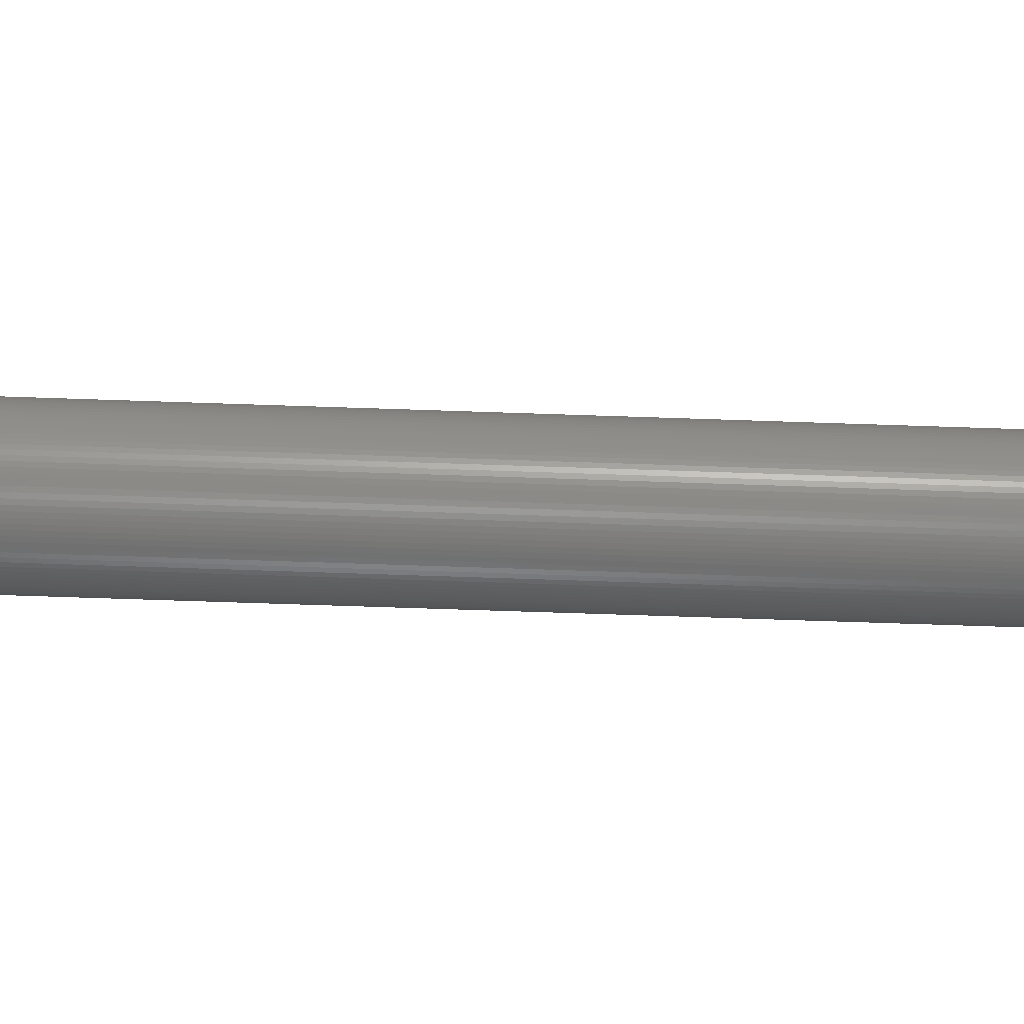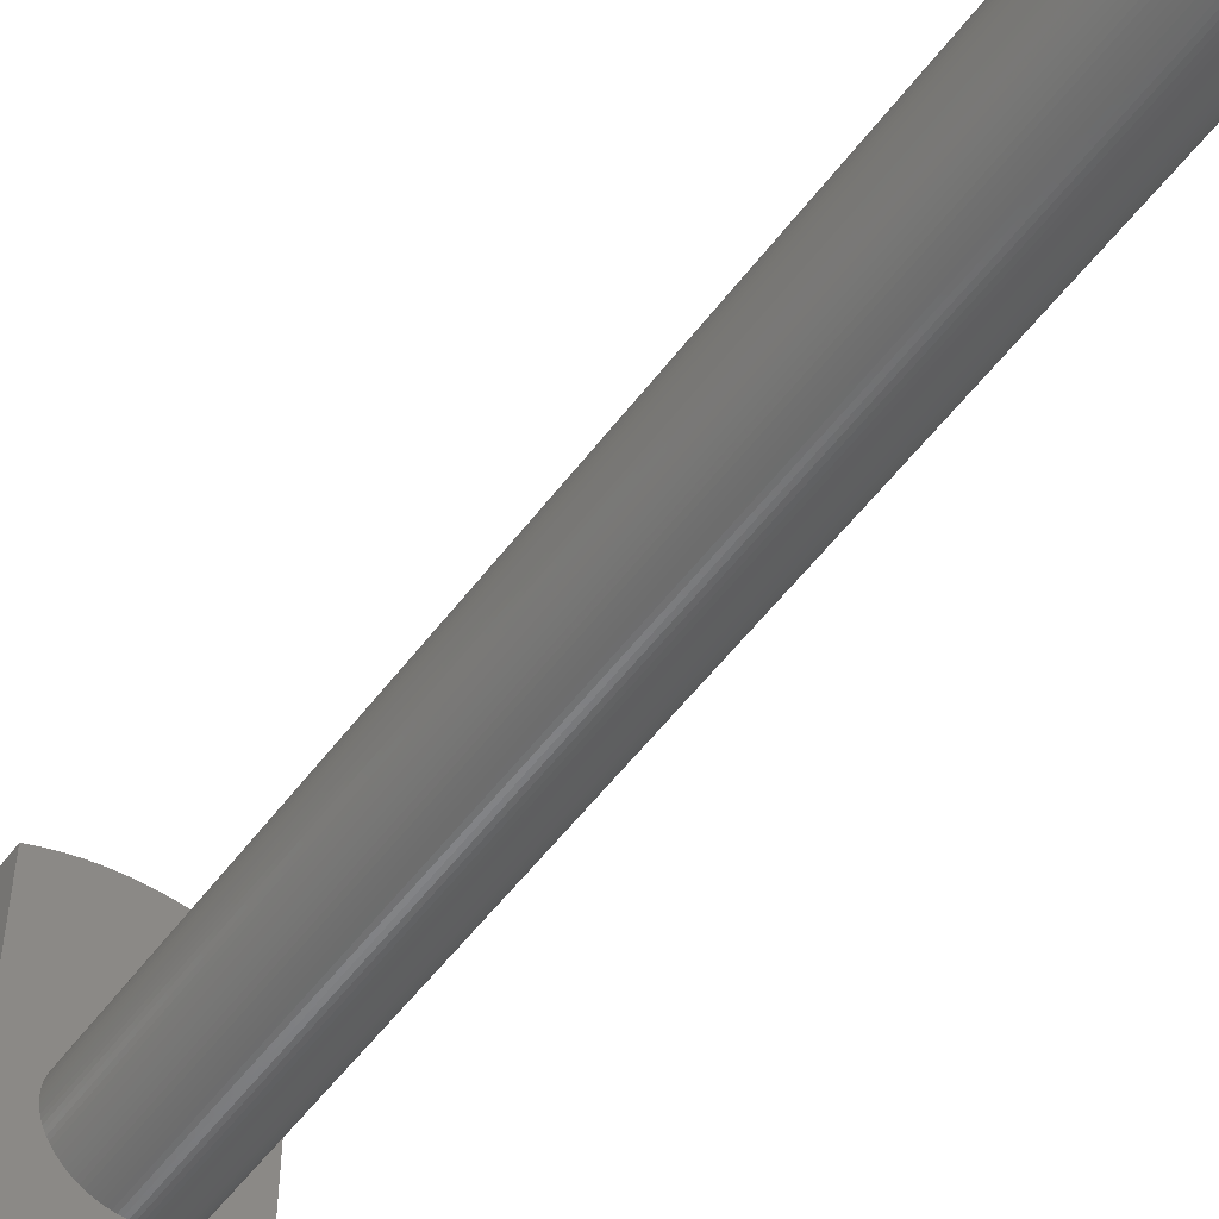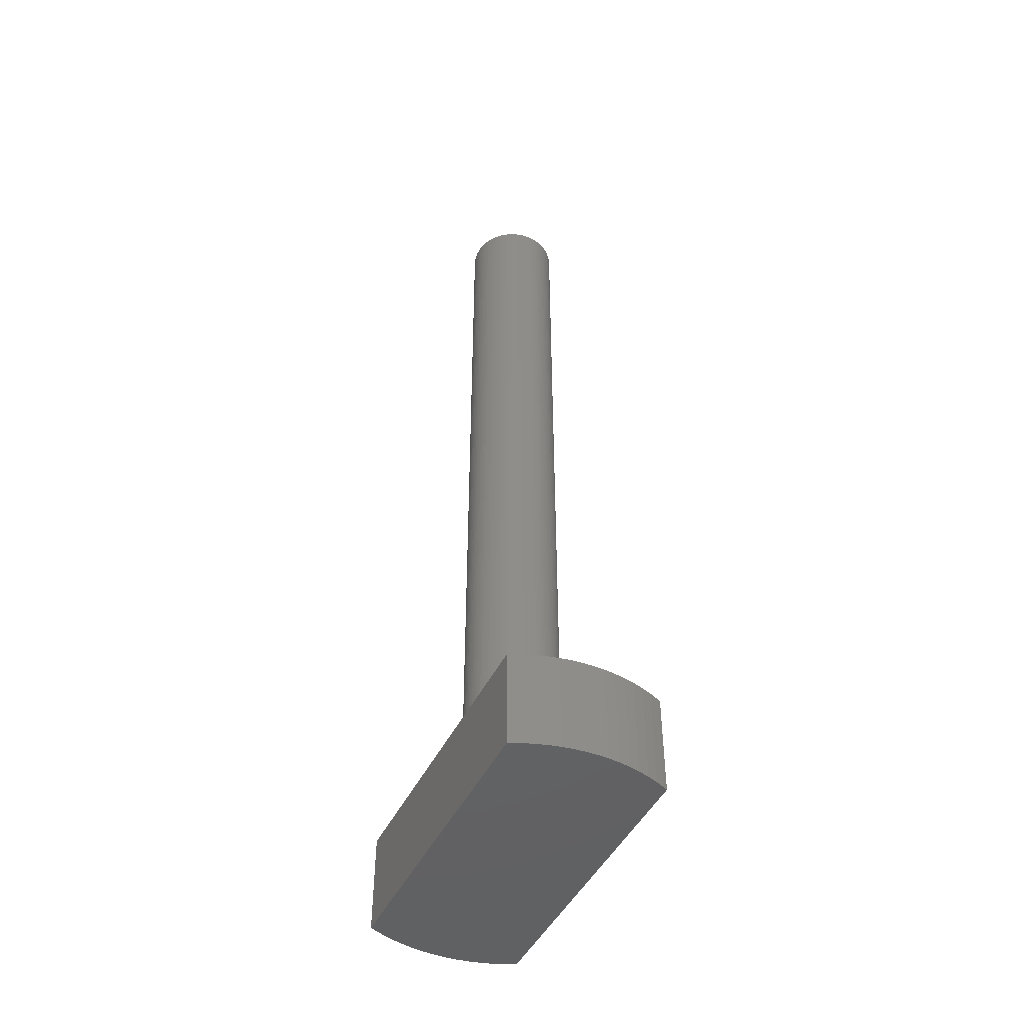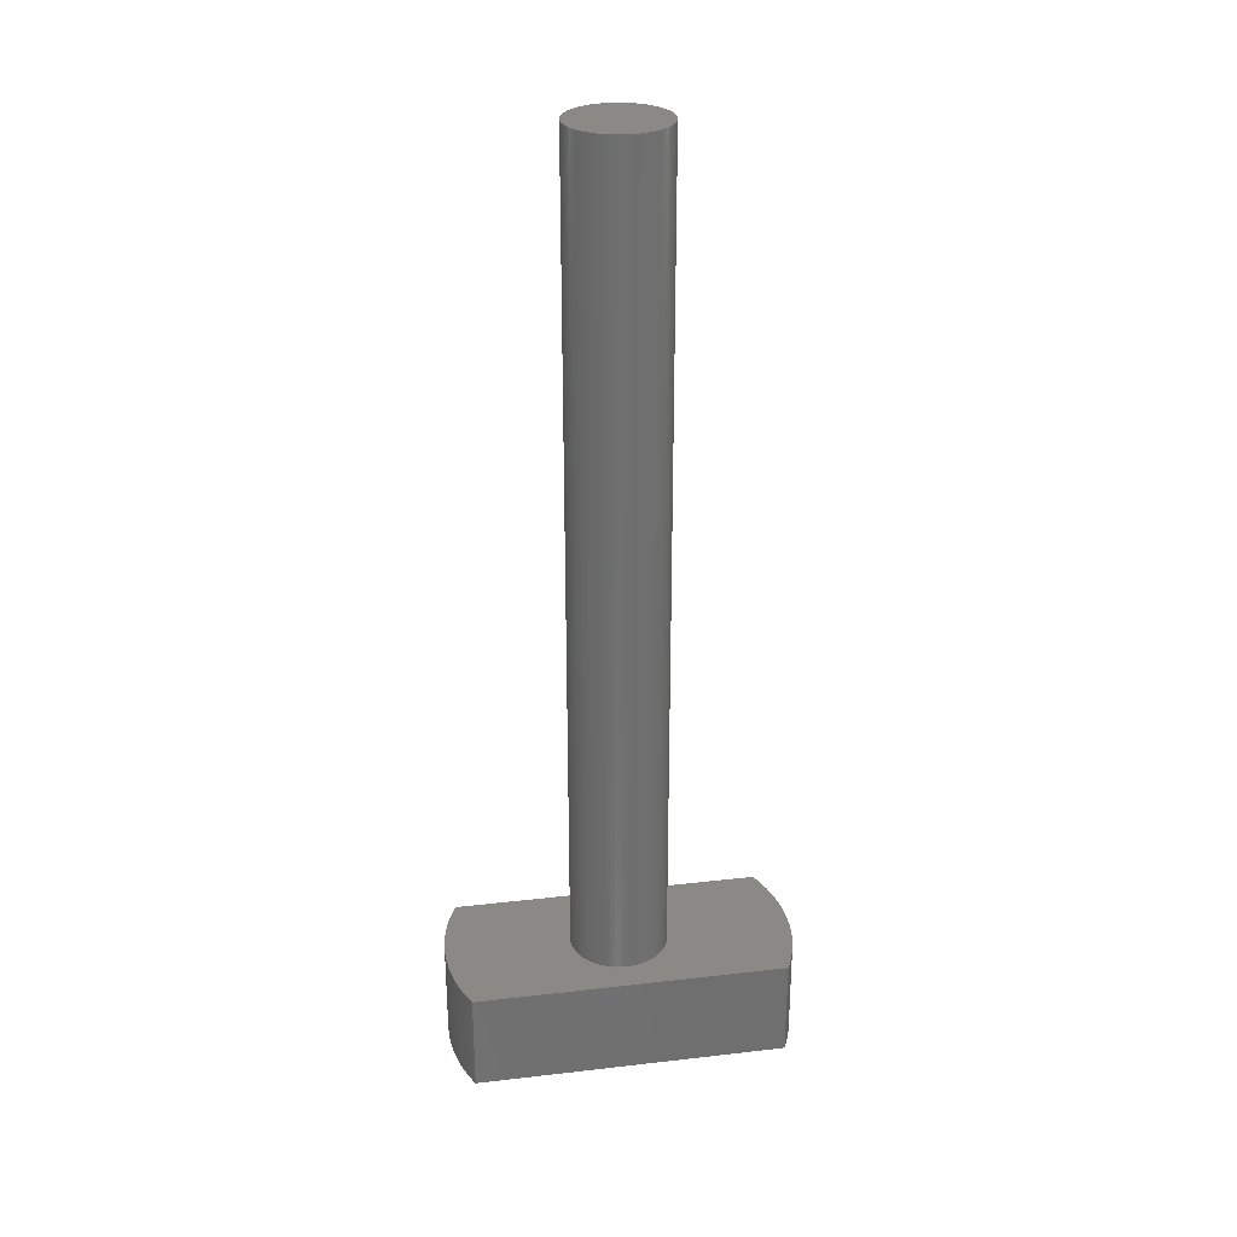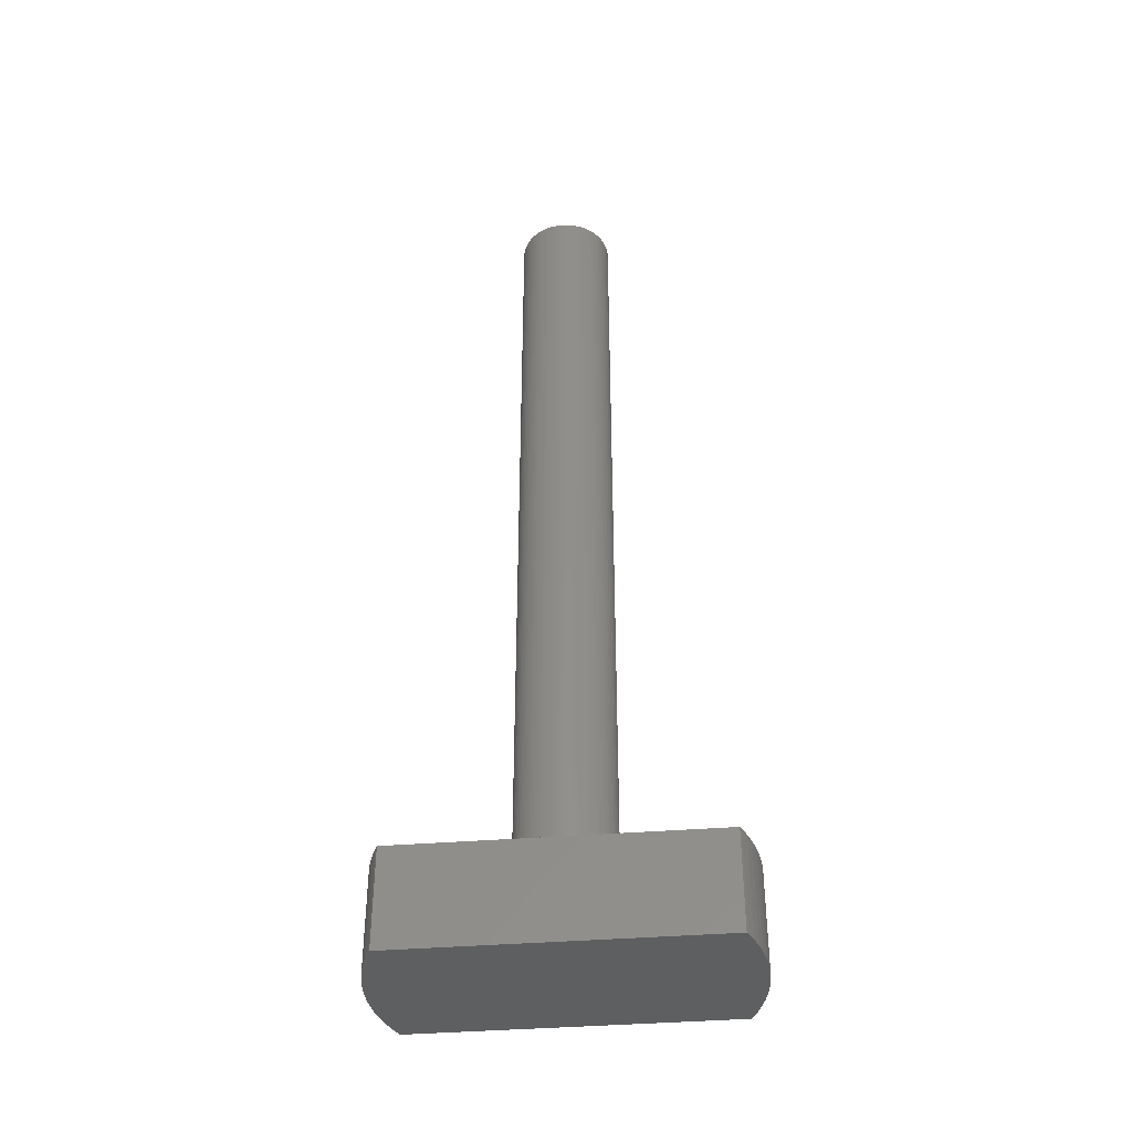
<metadata>
{"format":"stl","ext":"stl","renderer":"f3d","projection":"perspective","resolution":1024,"background":"white","views":[{"elev":-74.1,"azim":88.1,"up":"+Y"},{"elev":-53.8,"azim":-35.9,"up":"+Y"},{"elev":-46.1,"azim":-24.9,"up":"+Z"},{"elev":28.6,"azim":-99.8,"up":"+Z"},{"elev":-39.6,"azim":-84.3,"up":"+Z"}]}
</metadata>
<code>
# stl→obj: 268 verts, 532 faces
v -1.391 4.28 0
v -1.657 4.184 2.6
v -1.391 4.28 2.6
v -1.657 4.184 0
v 1.119 -4.359 0
v 1.391 -4.28 2.6
v 1.119 -4.359 2.6
v 1.391 -4.28 0
v -0.2826 -4.491 0
v 0 -4.5 2.6
v -0.2826 -4.491 2.6
v 0 -4.5 0
v 1.391 4.28 0
v 1.119 4.359 2.6
v 1.391 4.28 2.6
v 1.119 4.359 0
v 0.8432 4.42 0
v 0.564 4.465 2.6
v 0.8432 4.42 2.6
v 0.564 4.465 0
v -0.564 4.465 0
v -0.8432 4.42 2.6
v -0.564 4.465 2.6
v -0.8432 4.42 0
v 0.564 -4.465 0
v 0.8432 -4.42 2.6
v 0.564 -4.465 2.6
v 0.8432 -4.42 0
v 1.657 -4.184 0
v 1.916 -4.072 2.6
v 1.657 -4.184 2.6
v 1.916 -4.072 0
v 2 -4.029 2.6
v 2 -4.029 0
v -1.391 -4.28 0
v -1.119 -4.359 2.6
v -1.391 -4.28 2.6
v -1.119 -4.359 0
v 0.2826 4.491 0
v 0 4.5 2.6
v 0.2826 4.491 2.6
v 0 4.5 0
v 1.916 4.072 0
v 1.657 4.184 2.6
v 1.916 4.072 2.6
v 1.657 4.184 0
v -1.119 4.359 2.6
v -1.119 4.359 0
v -0.2826 4.491 2.6
v -0.2826 4.491 0
v -1.916 4.072 2.6
v -1.916 4.072 0
v -2 4.029 2.6
v -2 4.029 0
v 0.2826 -4.491 2.6
v 0.2826 -4.491 0
v -1.916 -4.072 0
v -1.657 -4.184 2.6
v -1.916 -4.072 2.6
v -1.657 -4.184 0
v -0.8432 -4.42 2.6
v -0.8432 -4.42 0
v -0.564 -4.465 0
v -0.564 -4.465 2.6
v -2 -4.029 0
v -2 -4.029 2.6
v 2 4.029 0
v 2 4.029 2.6
v 0.5322 1.131 2.6
v 1.25 0 2.6
v 1.248 -0.07849 2.6
v 0.4602 1.162 2.6
v 1.24 -0.1567 2.6
v 1.228 -0.2342 2.6
v 1.248 0.07849 2.6
v 1.24 0.1567 2.6
v 1.228 0.2342 2.6
v 1.211 0.3109 2.6
v 1.189 0.3863 2.6
v 1.162 0.4602 2.6
v 1.131 0.5322 2.6
v 0.3863 1.189 2.6
v 1.095 0.6022 2.6
v 1.055 0.6698 2.6
v 1.011 0.7347 2.6
v 0.9631 0.7968 2.6
v 0.9112 0.8557 2.6
v 0.8557 0.9112 2.6
v 0.3109 1.211 2.6
v 0.7968 0.9631 2.6
v 0.7347 1.011 2.6
v 0.6698 1.055 2.6
v 0.6022 1.095 2.6
v 0.2342 1.228 2.6
v 0.1567 1.24 2.6
v 0.07849 1.248 2.6
v 0 1.25 2.6
v -0.07849 1.248 2.6
v -0.1567 1.24 2.6
v -0.2342 1.228 2.6
v -0.3109 1.211 2.6
v -0.3863 1.189 2.6
v -0.4602 1.162 2.6
v -0.5322 1.131 2.6
v -0.6022 1.095 2.6
v -0.6698 1.055 2.6
v -0.7347 1.011 2.6
v -0.7968 0.9631 2.6
v -0.8557 0.9112 2.6
v -0.9112 0.8557 2.6
v -0.9631 0.7968 2.6
v -1.011 0.7347 2.6
v -1.055 0.6698 2.6
v -1.095 0.6022 2.6
v -1.131 0.5322 2.6
v -1.162 0.4602 2.6
v -1.189 0.3863 2.6
v -1.211 0.3109 2.6
v -1.228 0.2342 2.6
v 1.211 -0.3109 2.6
v 1.189 -0.3863 2.6
v 1.162 -0.4602 2.6
v 1.131 -0.5322 2.6
v 1.095 -0.6022 2.6
v 1.055 -0.6698 2.6
v 1.011 -0.7347 2.6
v 0.9631 -0.7968 2.6
v 0.9112 -0.8557 2.6
v 0.8557 -0.9112 2.6
v 0.7968 -0.9631 2.6
v 0.7347 -1.011 2.6
v 0.6698 -1.055 2.6
v 0.6022 -1.095 2.6
v 0.5322 -1.131 2.6
v 0.4602 -1.162 2.6
v 0.3863 -1.189 2.6
v 0.3109 -1.211 2.6
v 0.2342 -1.228 2.6
v 0.1567 -1.24 2.6
v 0.07849 -1.248 2.6
v 0 -1.25 2.6
v -0.07849 -1.248 2.6
v -0.1567 -1.24 2.6
v -0.2342 -1.228 2.6
v -0.3109 -1.211 2.6
v -0.3863 -1.189 2.6
v -0.4602 -1.162 2.6
v -0.5322 -1.131 2.6
v -0.6022 -1.095 2.6
v -0.6698 -1.055 2.6
v -0.7347 -1.011 2.6
v -0.7968 -0.9631 2.6
v -0.8557 -0.9112 2.6
v -0.9112 -0.8557 2.6
v -0.9631 -0.7968 2.6
v -1.011 -0.7347 2.6
v -1.055 -0.6698 2.6
v -1.095 -0.6022 2.6
v -1.131 -0.5322 2.6
v -1.162 -0.4602 2.6
v -1.189 -0.3863 2.6
v -1.211 -0.3109 2.6
v -1.228 -0.2342 2.6
v -1.24 -0.1567 2.6
v -1.248 -0.07849 2.6
v -1.25 0 2.6
v -1.24 0.1567 2.6
v -1.248 0.07849 2.6
v 0.7968 0.9631 24
v 0.8557 0.9112 24
v -0.4602 1.162 24
v -0.3863 1.189 24
v -1.131 0.5322 24
v -1.162 0.4602 24
v 1.162 0.4602 24
v 1.131 0.5322 24
v 1.095 0.6022 24
v 0.4602 1.162 24
v 0.5322 1.131 24
v 0.1567 1.24 24
v 0.2342 1.228 24
v -1.228 0.2342 24
v -1.24 0.1567 24
v -0.8557 0.9112 24
v -0.9112 0.8557 24
v -0.2342 1.228 24
v -0.1567 1.24 24
v 0.4602 -1.162 24
v 0.3863 -1.189 24
v 0.9112 -0.8557 24
v 0.9631 -0.7968 24
v -0.1567 -1.24 24
v -0.2342 -1.228 24
v -1.211 -0.3109 24
v -1.189 -0.3863 24
v -1.055 -0.6698 24
v -1.011 -0.7347 24
v 1.248 0.07849 24
v 1.24 0.1567 24
v 1.228 0.2342 24
v 1.011 0.7347 24
v 0.9631 0.7968 24
v 1.055 0.6698 24
v 0.9112 0.8557 24
v 0.7347 1.011 24
v 0.6022 1.095 24
v 0.6698 1.055 24
v 0.3109 1.211 24
v 0.3863 1.189 24
v -1.189 0.3863 24
v -1.211 0.3109 24
v -1.055 0.6698 24
v -1.095 0.6022 24
v -1.011 0.7347 24
v -0.9631 0.7968 24
v -0.3109 1.211 24
v -0.6698 1.055 24
v -0.6022 1.095 24
v -0.5322 1.131 24
v -0.7968 0.9631 24
v 0.2342 -1.228 24
v 0.1567 -1.24 24
v 0.3109 -1.211 24
v 0.7968 -0.9631 24
v 0.7347 -1.011 24
v 0.8557 -0.9112 24
v 0.5322 -1.131 24
v 1.055 -0.6698 24
v 1.095 -0.6022 24
v 1.131 -0.5322 24
v 1.162 -0.4602 24
v 1.011 -0.7347 24
v 0 -1.25 24
v -0.07849 -1.248 24
v -0.6022 -1.095 24
v -0.6698 -1.055 24
v -0.4602 -1.162 24
v -0.5322 -1.131 24
v -0.7347 -1.011 24
v -0.7968 -0.9631 24
v -1.248 -0.07849 24
v -1.24 -0.1567 24
v -1.228 -0.2342 24
v 1.211 0.3109 24
v 1.189 0.3863 24
v 0 1.25 24
v 0.07849 1.248 24
v -1.248 0.07849 24
v -1.25 0 24
v -0.07849 1.248 24
v -0.7347 1.011 24
v 1.25 0 24
v 0.07849 -1.248 24
v 1.211 -0.3109 24
v 1.228 -0.2342 24
v 1.189 -0.3863 24
v 1.24 -0.1567 24
v 0.6698 -1.055 24
v 0.6022 -1.095 24
v -0.3109 -1.211 24
v -0.3863 -1.189 24
v -0.9112 -0.8557 24
v -0.8557 -0.9112 24
v -1.095 -0.6022 24
v -1.162 -0.4602 24
v -1.131 -0.5322 24
v -0.9631 -0.7968 24
v 1.248 -0.07849 24
f 1 2 3
f 2 1 4
f 5 6 7
f 6 5 8
f 9 10 11
f 10 9 12
f 13 14 15
f 14 13 16
f 17 18 19
f 18 17 20
f 21 22 23
f 22 21 24
f 25 26 27
f 26 25 28
f 29 30 31
f 30 29 32
f 32 33 30
f 33 32 34
f 35 36 37
f 36 35 38
f 39 40 41
f 40 39 42
f 43 44 45
f 44 43 46
f 46 15 44
f 15 46 13
f 16 19 14
f 19 16 17
f 24 47 22
f 47 24 48
f 48 3 47
f 3 48 1
f 42 49 40
f 49 42 50
f 50 23 49
f 23 50 21
f 4 51 2
f 51 4 52
f 52 53 51
f 53 52 54
f 12 55 10
f 55 12 56
f 8 31 6
f 31 8 29
f 57 58 59
f 58 57 60
f 38 61 36
f 61 38 62
f 63 11 64
f 11 63 9
f 60 37 58
f 37 60 35
f 62 64 61
f 64 62 63
f 65 59 66
f 59 65 57
f 29 34 32
f 34 29 67
f 46 67 29
f 67 46 43
f 8 46 29
f 8 13 46
f 5 13 8
f 5 16 13
f 28 16 5
f 28 17 16
f 25 17 28
f 25 20 17
f 56 20 25
f 56 39 20
f 12 39 56
f 12 42 39
f 9 42 12
f 9 50 42
f 63 50 9
f 63 21 50
f 62 21 63
f 62 24 21
f 38 24 62
f 38 48 24
f 35 48 38
f 35 1 48
f 60 1 35
f 60 4 1
f 65 60 57
f 60 65 4
f 54 4 65
f 4 54 52
f 67 45 68
f 45 67 43
f 20 41 18
f 41 20 39
f 69 68 45
f 68 70 33
f 69 45 44
f 71 33 70
f 72 44 15
f 73 33 71
f 74 33 73
f 68 75 70
f 68 76 75
f 68 77 76
f 68 78 77
f 68 79 78
f 68 80 79
f 68 81 80
f 82 15 14
f 68 83 81
f 68 84 83
f 68 85 84
f 68 86 85
f 68 87 86
f 68 88 87
f 89 14 19
f 68 90 88
f 68 91 90
f 68 92 91
f 68 93 92
f 94 19 18
f 68 69 93
f 44 72 69
f 15 82 72
f 14 89 82
f 95 18 41
f 19 94 89
f 18 95 94
f 41 96 95
f 40 96 41
f 40 97 96
f 40 98 97
f 49 98 40
f 98 49 99
f 23 99 49
f 99 23 100
f 22 100 23
f 100 22 101
f 47 101 22
f 101 47 102
f 3 102 47
f 102 3 103
f 2 103 3
f 103 2 104
f 51 104 2
f 53 104 51
f 104 53 105
f 105 53 106
f 106 53 107
f 107 53 108
f 108 53 109
f 109 53 110
f 110 53 111
f 111 53 112
f 112 53 113
f 113 53 114
f 114 53 115
f 115 53 116
f 116 53 117
f 117 53 118
f 118 53 119
f 120 33 74
f 121 33 120
f 122 33 121
f 123 33 122
f 124 33 123
f 125 33 124
f 126 33 125
f 127 33 126
f 128 33 127
f 129 33 128
f 130 33 129
f 131 33 130
f 132 33 131
f 133 33 132
f 134 33 133
f 33 134 30
f 30 134 31
f 135 31 134
f 31 135 6
f 136 6 135
f 6 136 7
f 137 7 136
f 7 137 26
f 138 26 137
f 26 138 27
f 139 27 138
f 27 139 55
f 140 55 139
f 141 55 140
f 141 10 55
f 142 10 141
f 11 142 143
f 64 143 144
f 142 11 10
f 61 144 145
f 36 145 146
f 37 146 147
f 58 147 148
f 143 64 11
f 66 148 149
f 66 149 150
f 66 150 151
f 66 151 152
f 144 61 64
f 66 152 153
f 66 153 154
f 66 154 155
f 66 155 156
f 66 156 157
f 66 157 158
f 145 36 61
f 66 158 159
f 66 159 160
f 66 160 161
f 66 161 162
f 66 162 163
f 66 163 164
f 66 164 165
f 66 165 166
f 119 53 167
f 146 37 36
f 167 53 168
f 147 58 37
f 168 53 166
f 66 166 53
f 148 66 59
f 148 59 58
f 28 7 26
f 7 28 5
f 56 27 55
f 27 56 25
f 33 67 68
f 67 33 34
f 65 53 54
f 53 65 66
f 88 169 170
f 169 88 90
f 102 171 172
f 171 102 103
f 116 173 115
f 173 116 174
f 175 81 176
f 81 175 80
f 176 83 177
f 83 176 81
f 69 178 179
f 178 69 72
f 94 180 181
f 180 94 95
f 167 182 119
f 182 167 183
f 110 184 109
f 184 110 185
f 99 186 187
f 186 99 100
f 136 188 189
f 188 136 135
f 190 127 191
f 127 190 128
f 144 192 193
f 192 144 143
f 161 194 162
f 194 161 195
f 156 196 157
f 196 156 197
f 198 76 199
f 76 198 75
f 199 77 200
f 77 199 76
f 201 86 202
f 86 201 85
f 203 85 201
f 85 203 84
f 202 87 204
f 87 202 86
f 90 205 169
f 205 90 91
f 92 206 207
f 206 92 93
f 82 208 209
f 208 82 89
f 89 181 208
f 181 89 94
f 118 210 117
f 210 118 211
f 119 211 118
f 211 119 182
f 114 212 113
f 212 114 213
f 113 214 112
f 214 113 212
f 111 185 110
f 185 111 215
f 100 216 186
f 216 100 101
f 105 217 218
f 217 105 106
f 103 219 171
f 219 103 104
f 108 184 220
f 184 108 109
f 139 221 222
f 221 139 138
f 138 223 221
f 223 138 137
f 131 224 225
f 224 131 130
f 226 128 190
f 128 226 129
f 135 227 188
f 227 135 134
f 228 124 229
f 124 228 125
f 230 122 231
f 122 230 123
f 232 125 228
f 125 232 126
f 142 233 234
f 233 142 141
f 150 235 236
f 235 150 149
f 148 237 238
f 237 148 147
f 152 239 240
f 239 152 151
f 164 241 165
f 241 164 242
f 162 243 163
f 243 162 194
f 163 242 164
f 242 163 243
f 200 78 244
f 78 200 77
f 244 79 245
f 79 244 78
f 245 80 175
f 80 245 79
f 204 88 170
f 88 204 87
f 96 246 247
f 246 96 97
f 91 207 205
f 207 91 92
f 72 209 178
f 209 72 82
f 166 248 168
f 248 166 249
f 117 174 116
f 174 117 210
f 97 250 246
f 250 97 98
f 98 187 250
f 187 98 99
f 104 218 219
f 218 104 105
f 106 251 217
f 251 106 107
f 107 220 251
f 220 107 108
f 252 75 198
f 75 252 70
f 141 253 233
f 253 141 140
f 254 74 255
f 74 254 120
f 231 121 256
f 121 231 122
f 255 73 257
f 73 255 74
f 256 120 254
f 120 256 121
f 140 222 253
f 222 140 139
f 137 189 223
f 189 137 136
f 132 225 258
f 225 132 131
f 130 226 224
f 226 130 129
f 133 258 259
f 258 133 132
f 229 123 230
f 123 229 124
f 191 126 232
f 126 191 127
f 145 193 260
f 193 145 144
f 147 261 237
f 261 147 146
f 143 234 192
f 234 143 142
f 146 260 261
f 260 146 145
f 149 238 235
f 238 149 148
f 153 262 154
f 262 153 263
f 151 236 239
f 236 151 150
f 165 249 166
f 249 165 241
f 157 264 158
f 264 157 196
f 159 265 160
f 265 159 266
f 154 267 155
f 267 154 262
f 177 84 203
f 84 177 83
f 93 179 206
f 179 93 69
f 95 247 180
f 247 95 96
f 198 268 252
f 199 268 198
f 199 257 268
f 200 257 199
f 200 255 257
f 244 255 200
f 244 254 255
f 245 254 244
f 245 256 254
f 175 256 245
f 175 231 256
f 176 231 175
f 176 230 231
f 177 230 176
f 177 229 230
f 203 229 177
f 203 228 229
f 201 228 203
f 201 232 228
f 202 232 201
f 202 191 232
f 204 191 202
f 204 190 191
f 170 190 204
f 170 226 190
f 169 226 170
f 169 224 226
f 205 224 169
f 205 225 224
f 207 225 205
f 207 258 225
f 206 258 207
f 206 259 258
f 179 259 206
f 179 227 259
f 178 227 179
f 178 188 227
f 209 188 178
f 209 189 188
f 208 189 209
f 208 223 189
f 181 223 208
f 181 221 223
f 180 221 181
f 180 222 221
f 247 222 180
f 247 253 222
f 246 253 247
f 246 233 253
f 250 233 246
f 250 234 233
f 187 234 250
f 187 192 234
f 186 192 187
f 186 193 192
f 216 193 186
f 216 260 193
f 172 260 216
f 172 261 260
f 171 261 172
f 171 237 261
f 219 237 171
f 219 238 237
f 218 238 219
f 218 235 238
f 217 235 218
f 217 236 235
f 251 236 217
f 251 239 236
f 220 239 251
f 220 240 239
f 184 240 220
f 184 263 240
f 185 263 184
f 185 262 263
f 215 262 185
f 215 267 262
f 214 267 215
f 214 197 267
f 212 197 214
f 212 196 197
f 213 196 212
f 213 264 196
f 173 264 213
f 173 266 264
f 174 266 173
f 174 265 266
f 210 265 174
f 210 195 265
f 211 195 210
f 211 194 195
f 182 194 211
f 182 243 194
f 183 243 182
f 183 242 243
f 248 242 183
f 248 241 242
f 241 248 249
f 168 183 167
f 183 168 248
f 115 213 114
f 213 115 173
f 112 215 111
f 215 112 214
f 101 172 216
f 172 101 102
f 257 71 268
f 71 257 73
f 268 70 252
f 70 268 71
f 134 259 227
f 259 134 133
f 153 240 263
f 240 153 152
f 160 195 161
f 195 160 265
f 158 266 159
f 266 158 264
f 155 197 156
f 197 155 267

</code>
